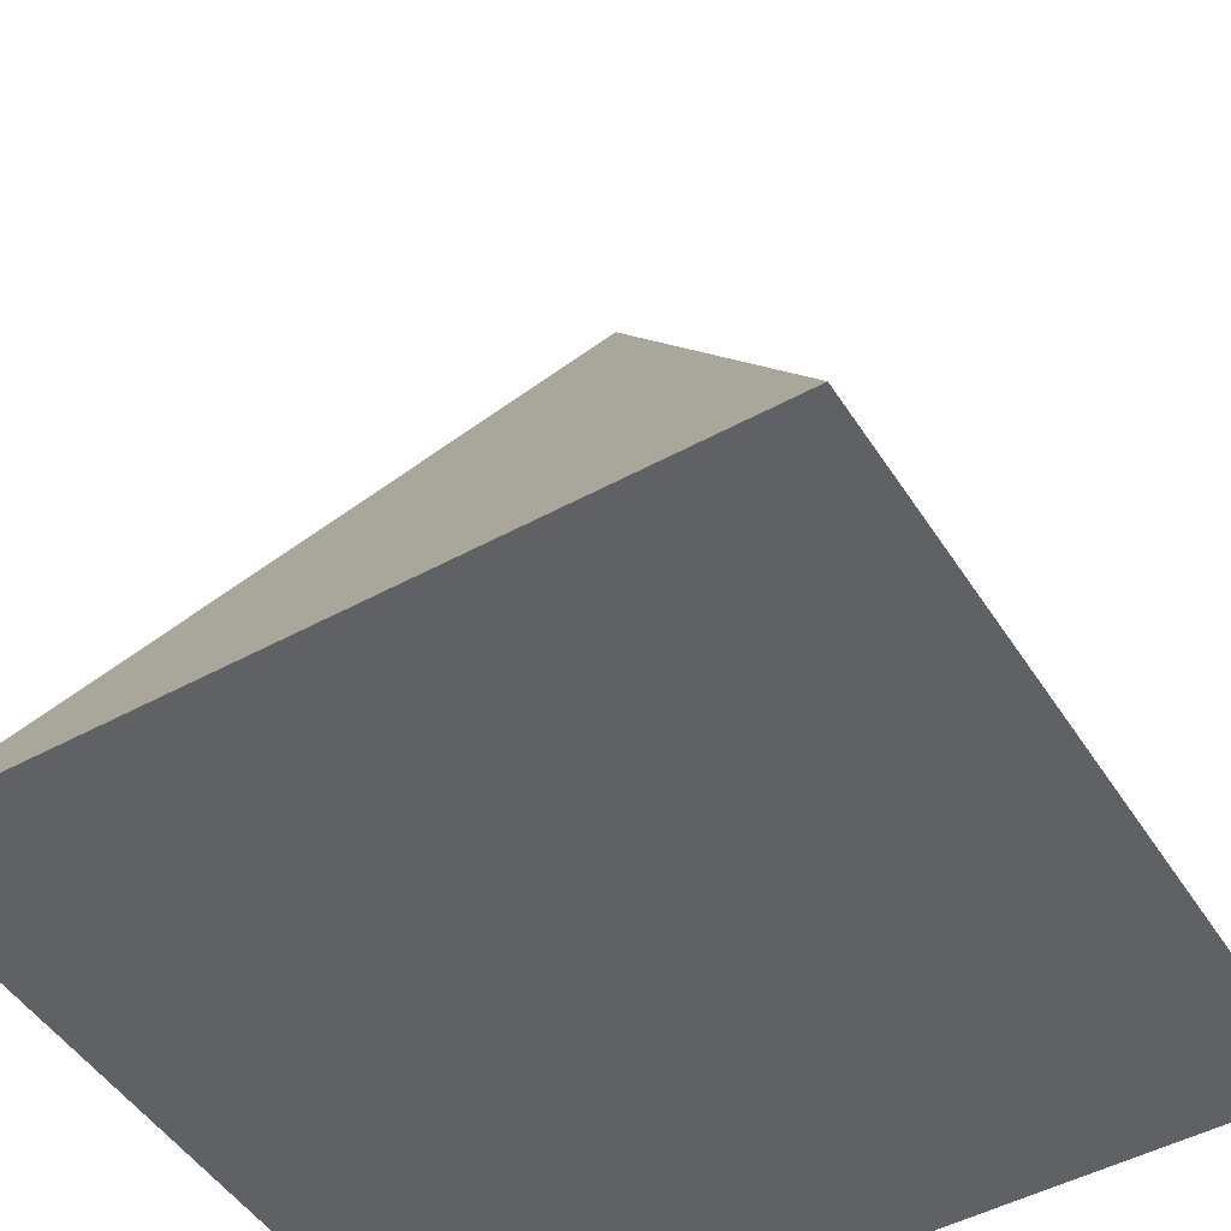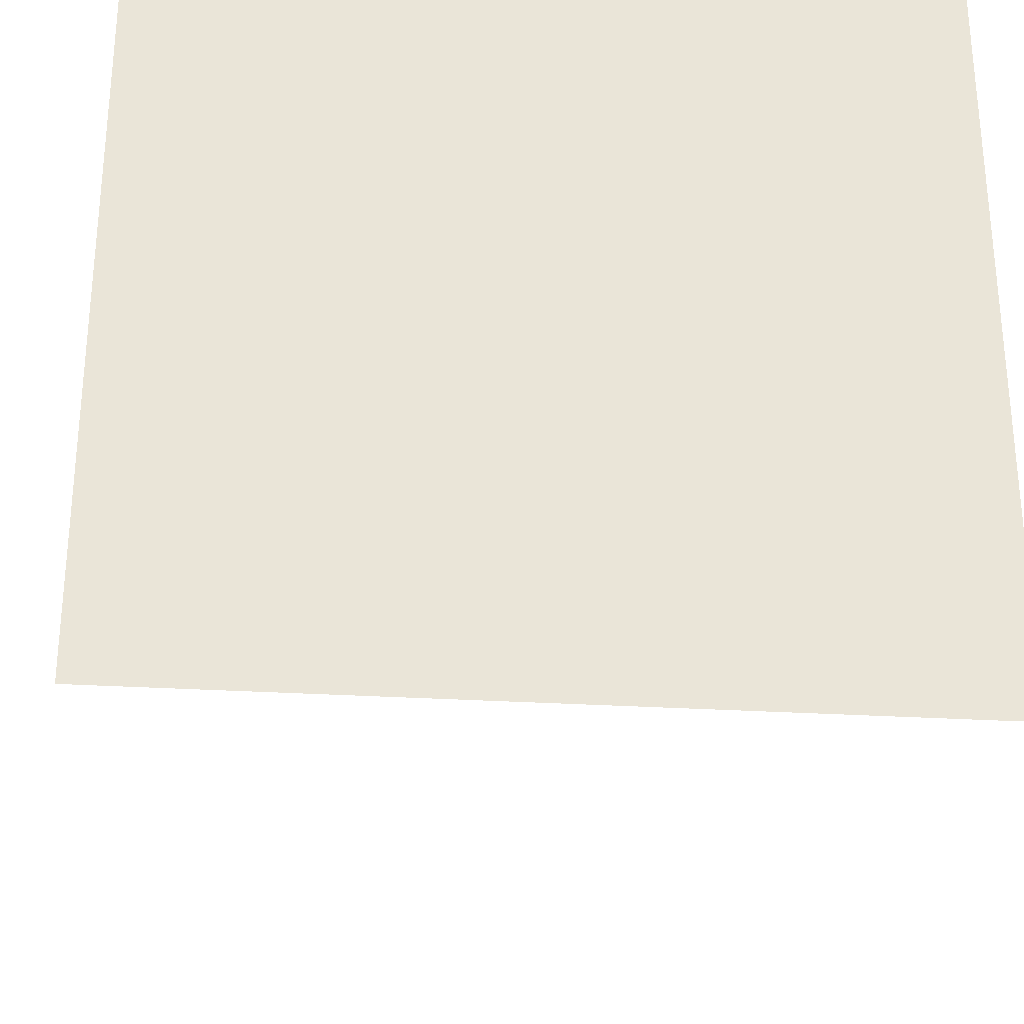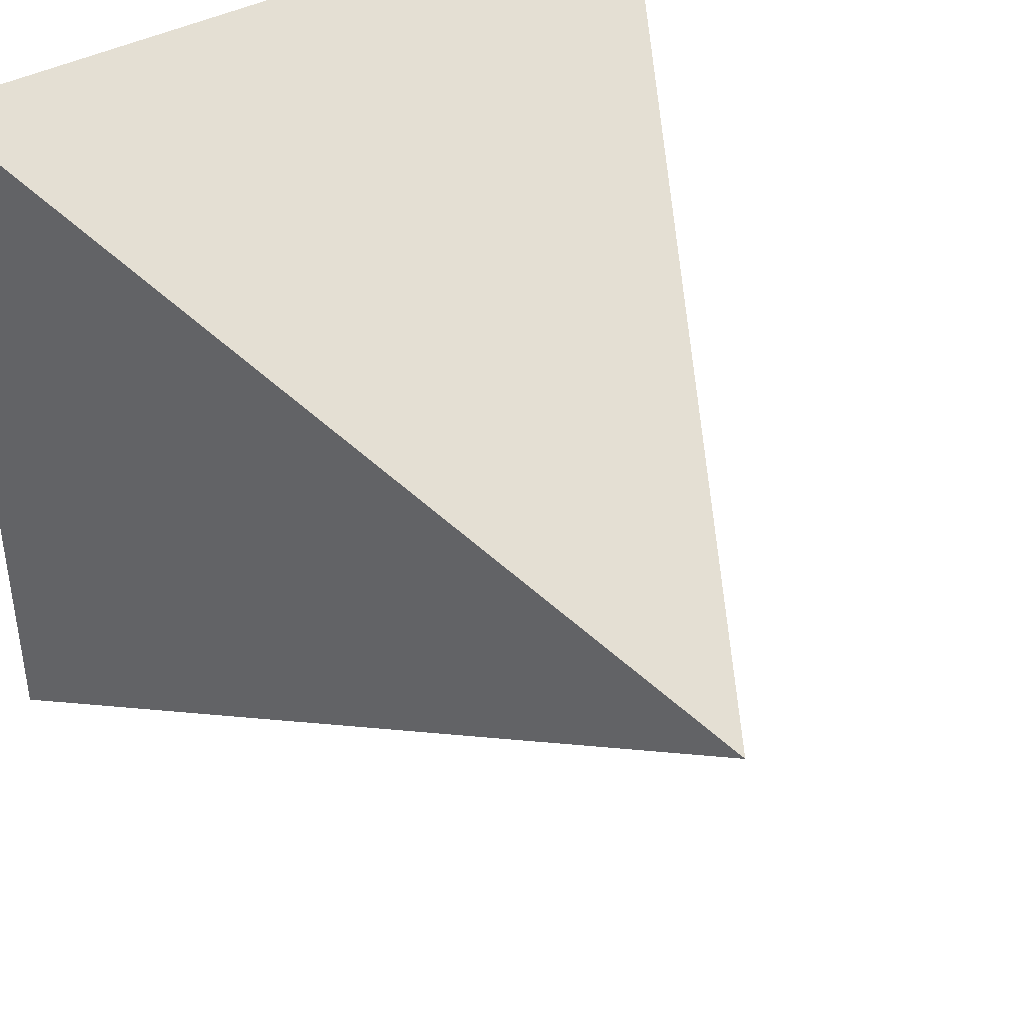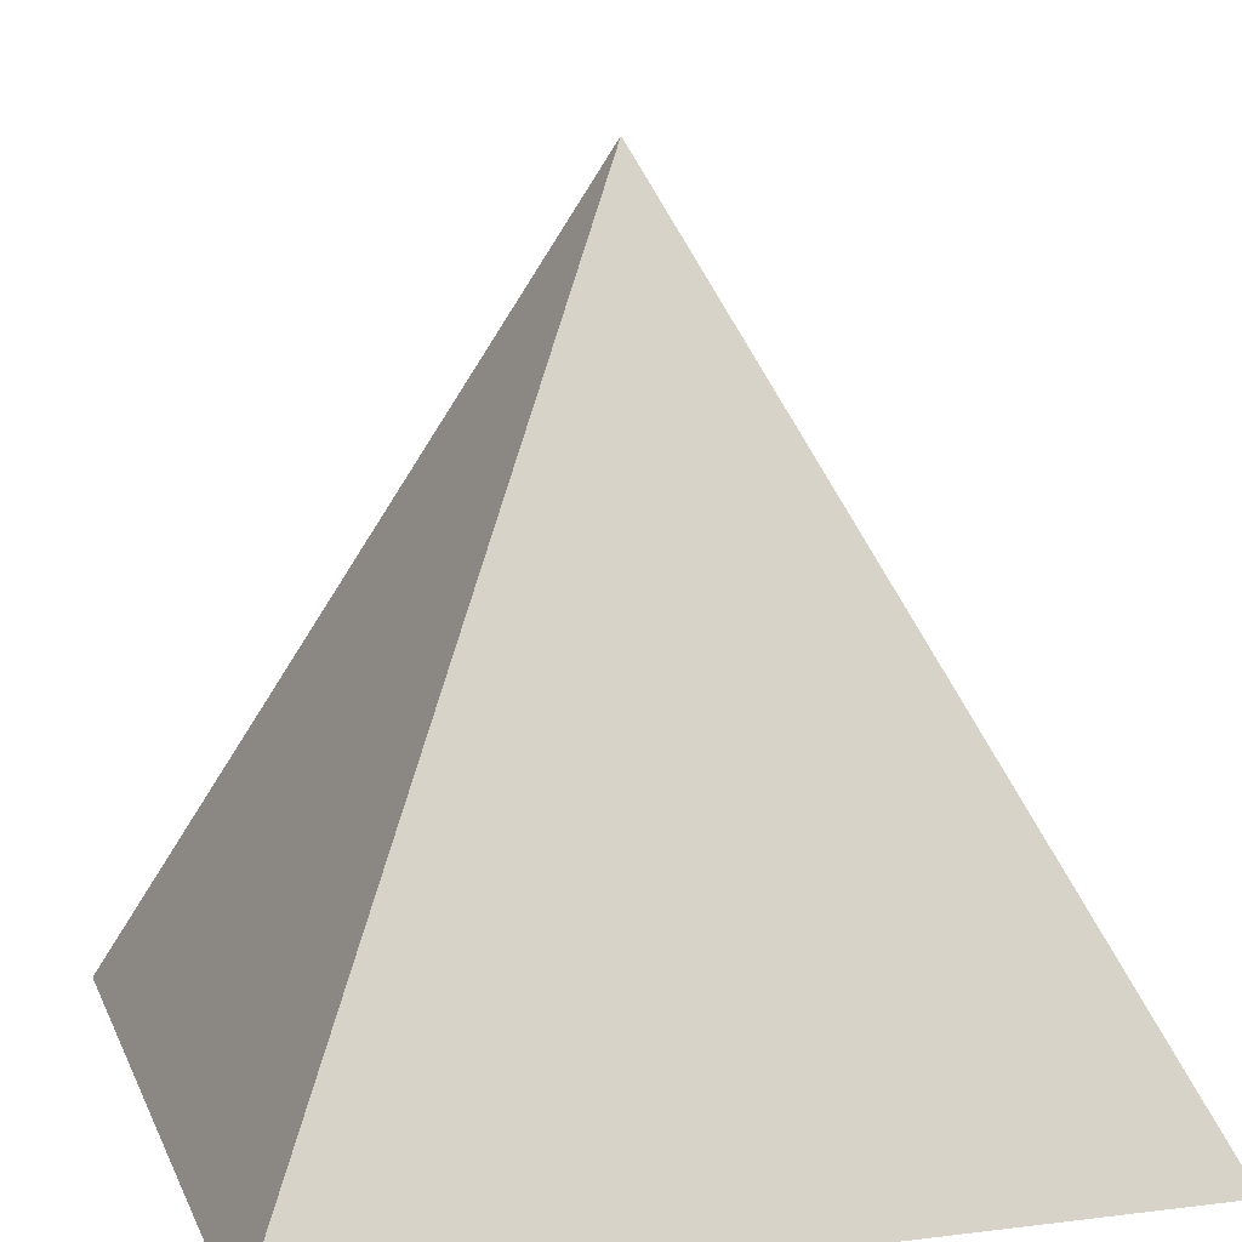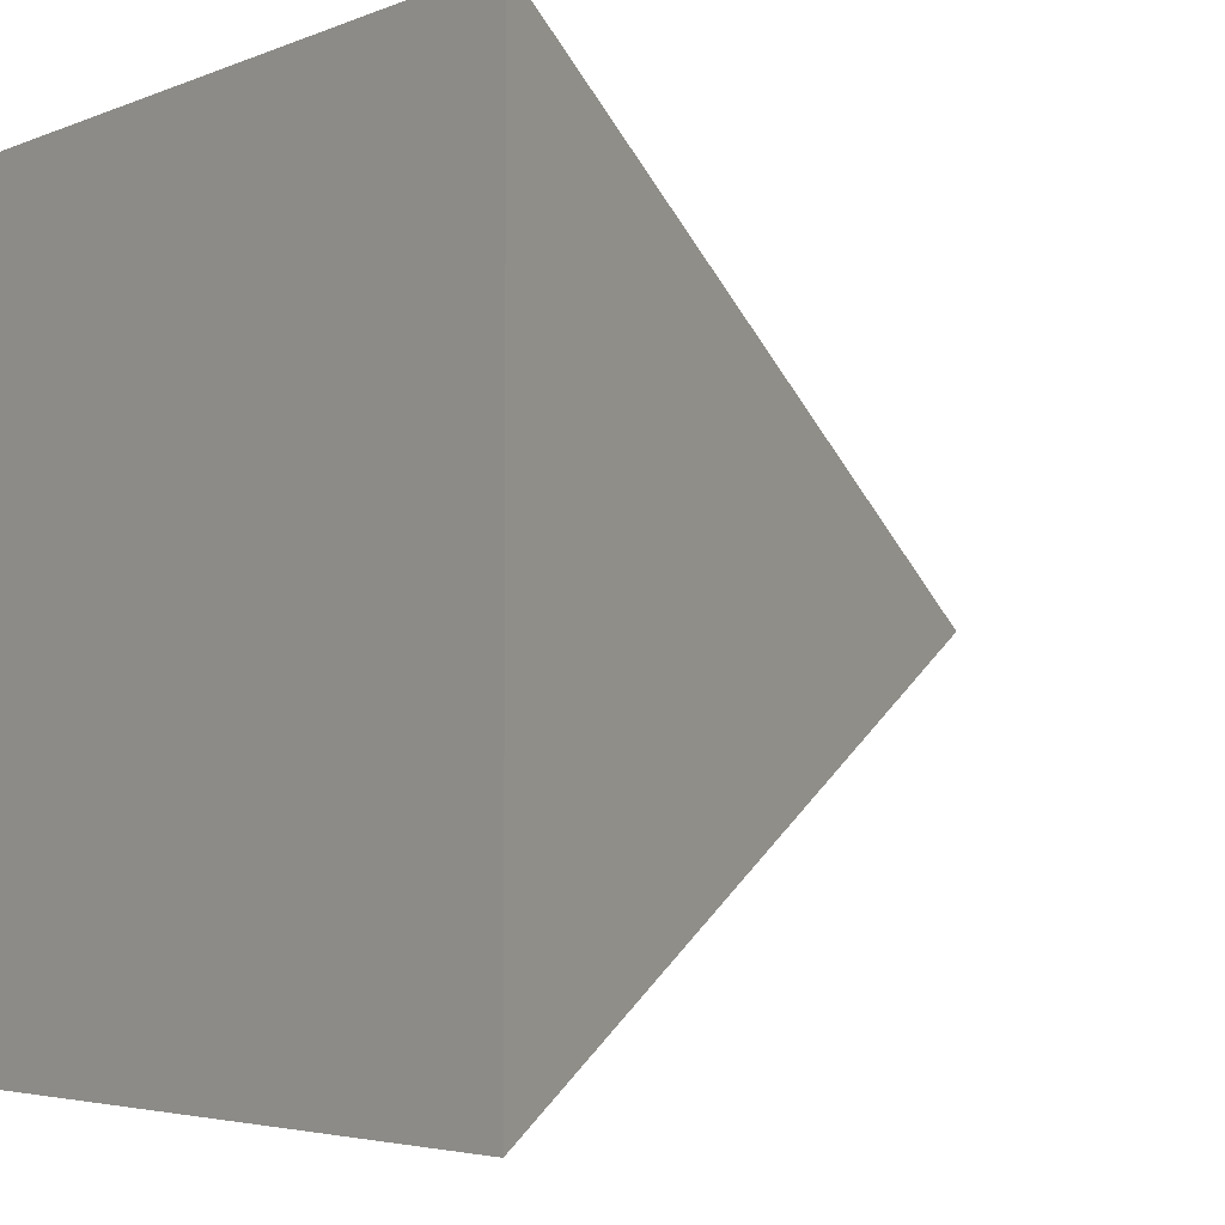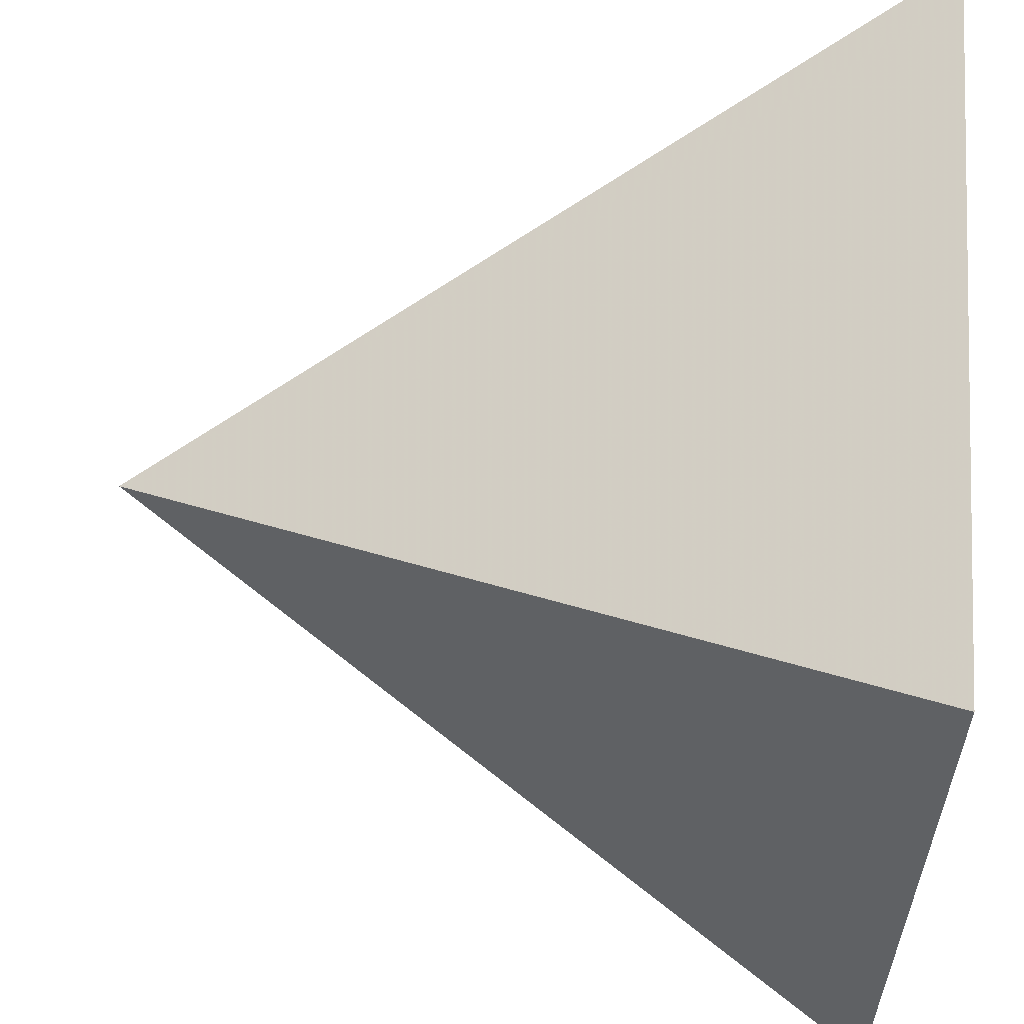
<metadata>
{"format":"obj","ext":"obj","renderer":"f3d","projection":"perspective","resolution":1024,"background":"white","views":[{"elev":-48.6,"azim":-148.7,"up":"+Y"},{"elev":-29.3,"azim":-5.2,"up":"+Z"},{"elev":41.8,"azim":147.8,"up":"+Z"},{"elev":12.0,"azim":-16.4,"up":"+Y"},{"elev":-4.1,"azim":52.3,"up":"+Z"},{"elev":58.7,"azim":-85.6,"up":"+Z"}]}
</metadata>
<code>
v 0 1 0
v -1 -1 1
v 1 -1 1
v 1 -1 -1
v -1 -1 -1
f 1 2 3
f 1 3 4
f 1 4 5
f 1 5 2
f 2 3 4
f 2 4 5

</code>
